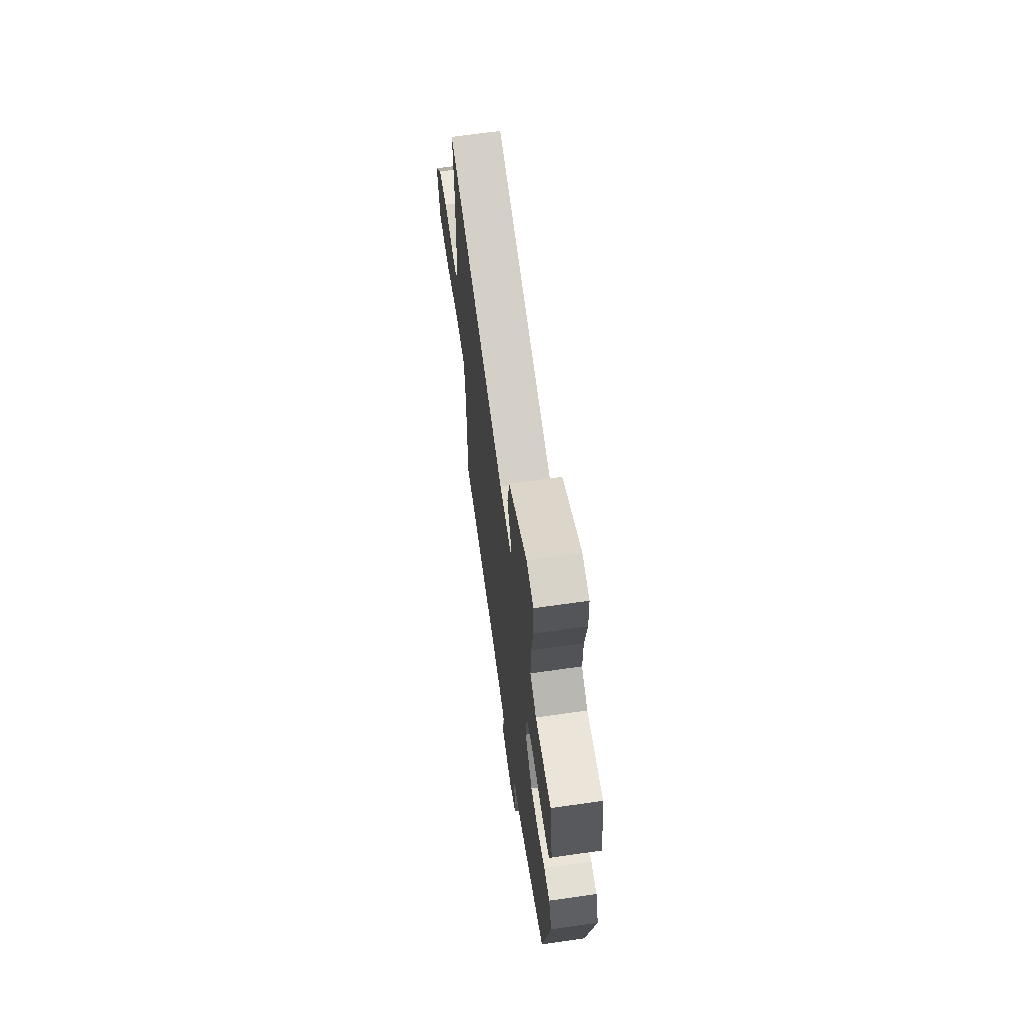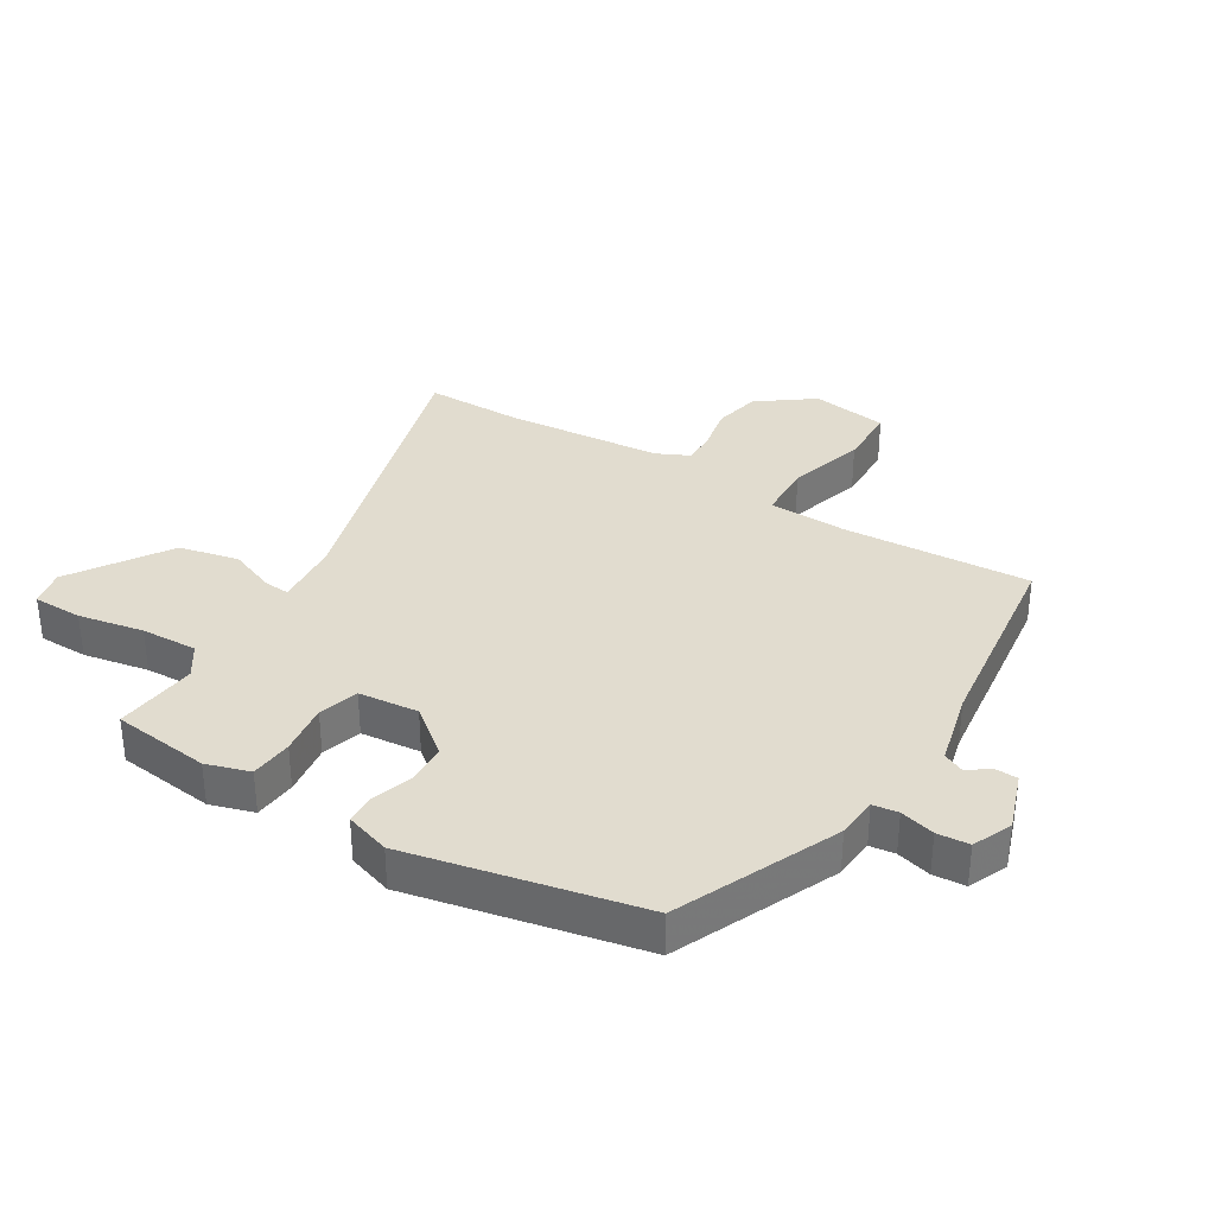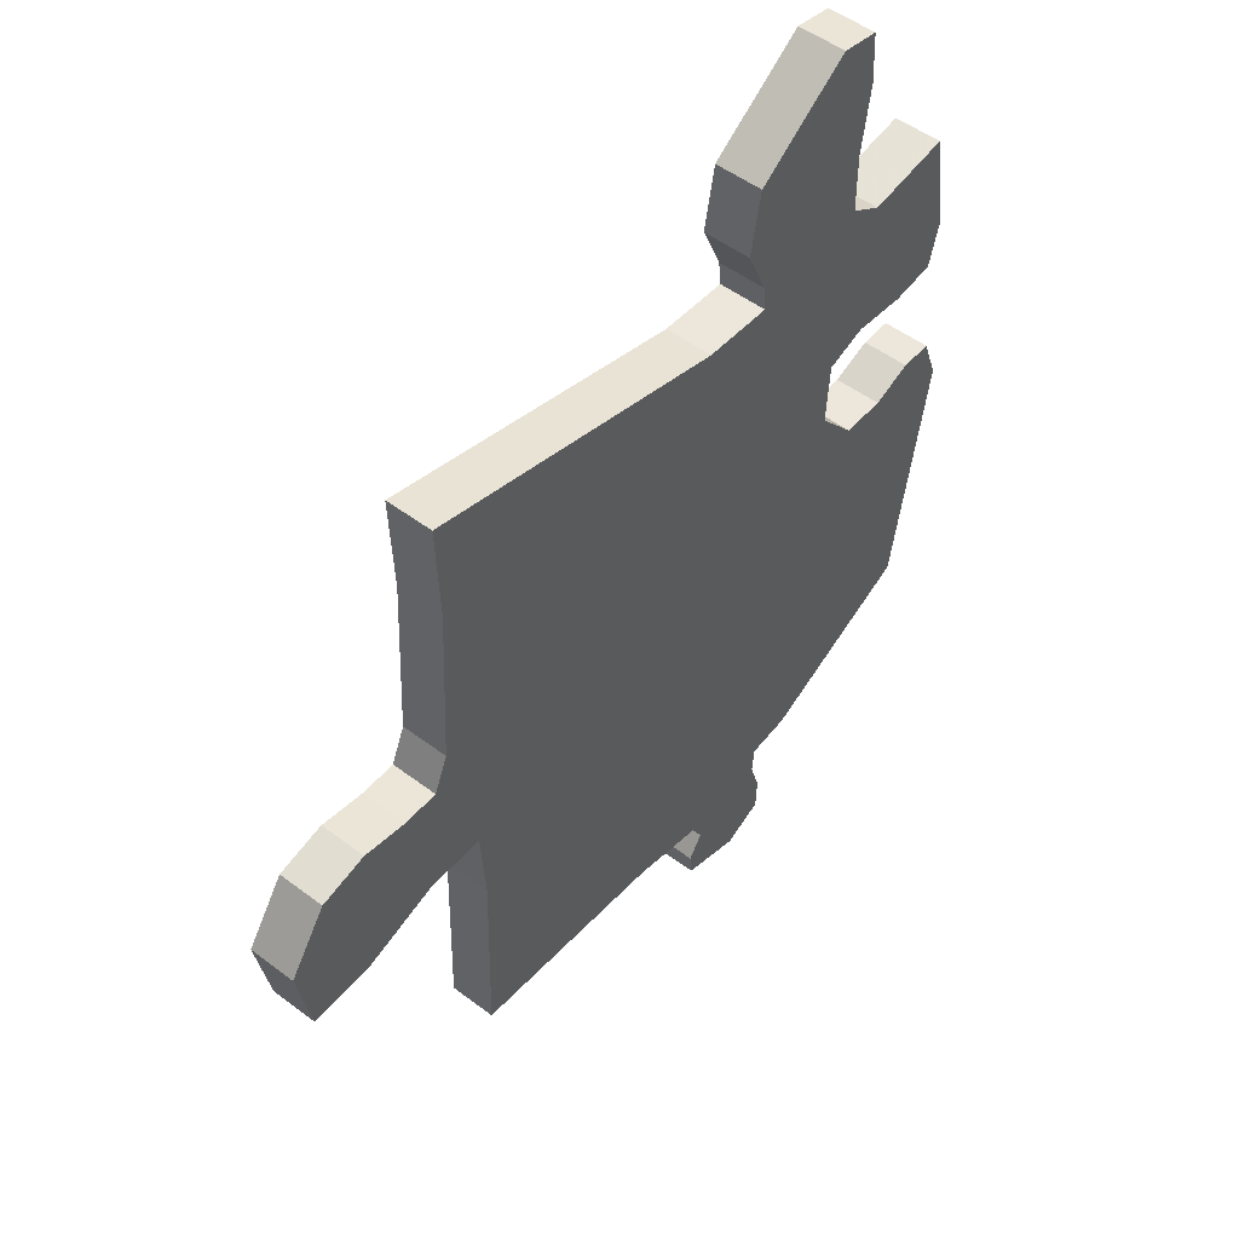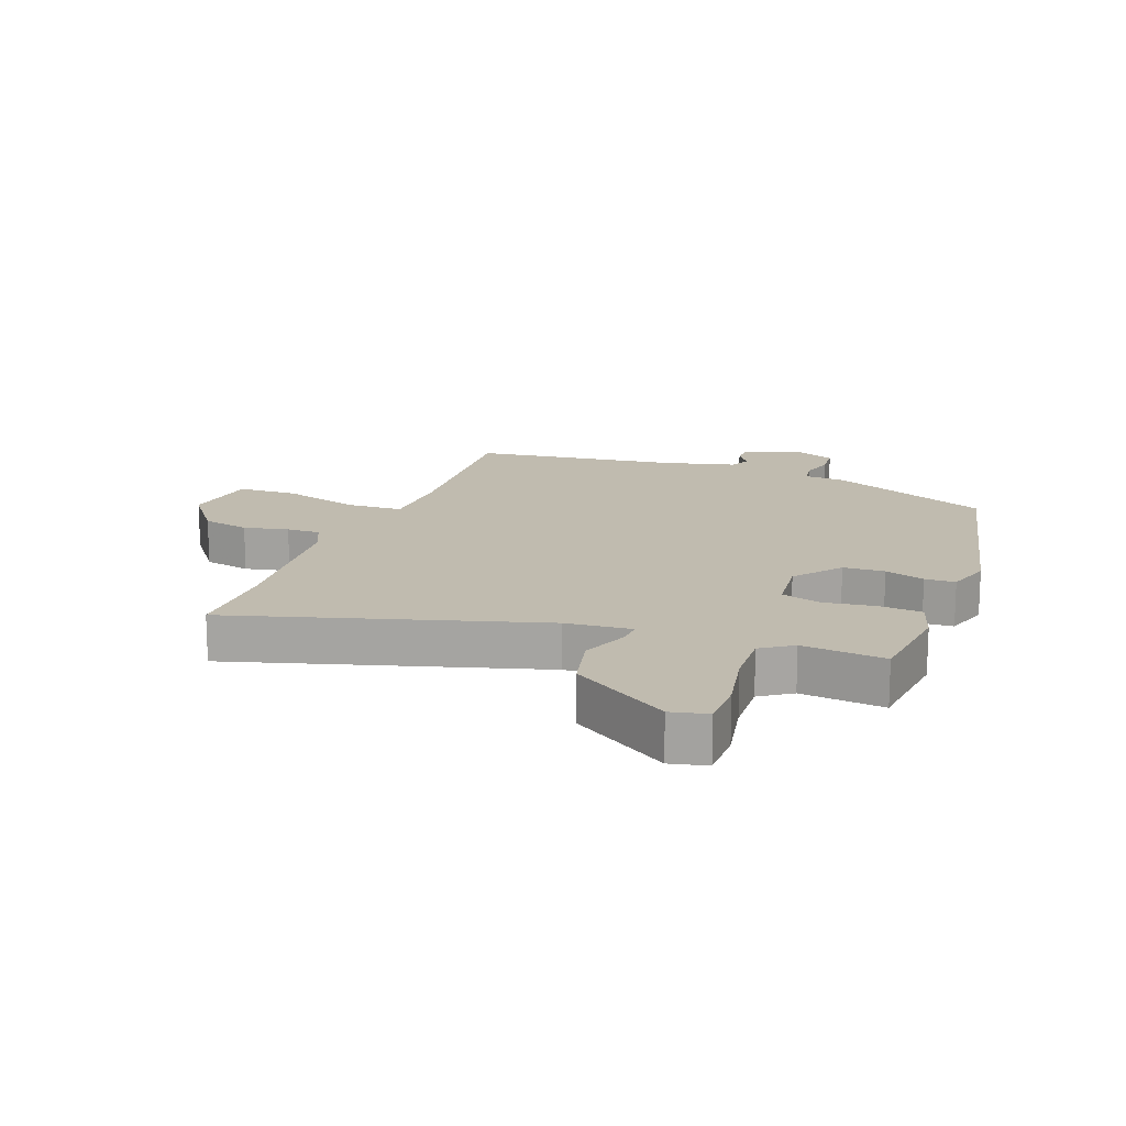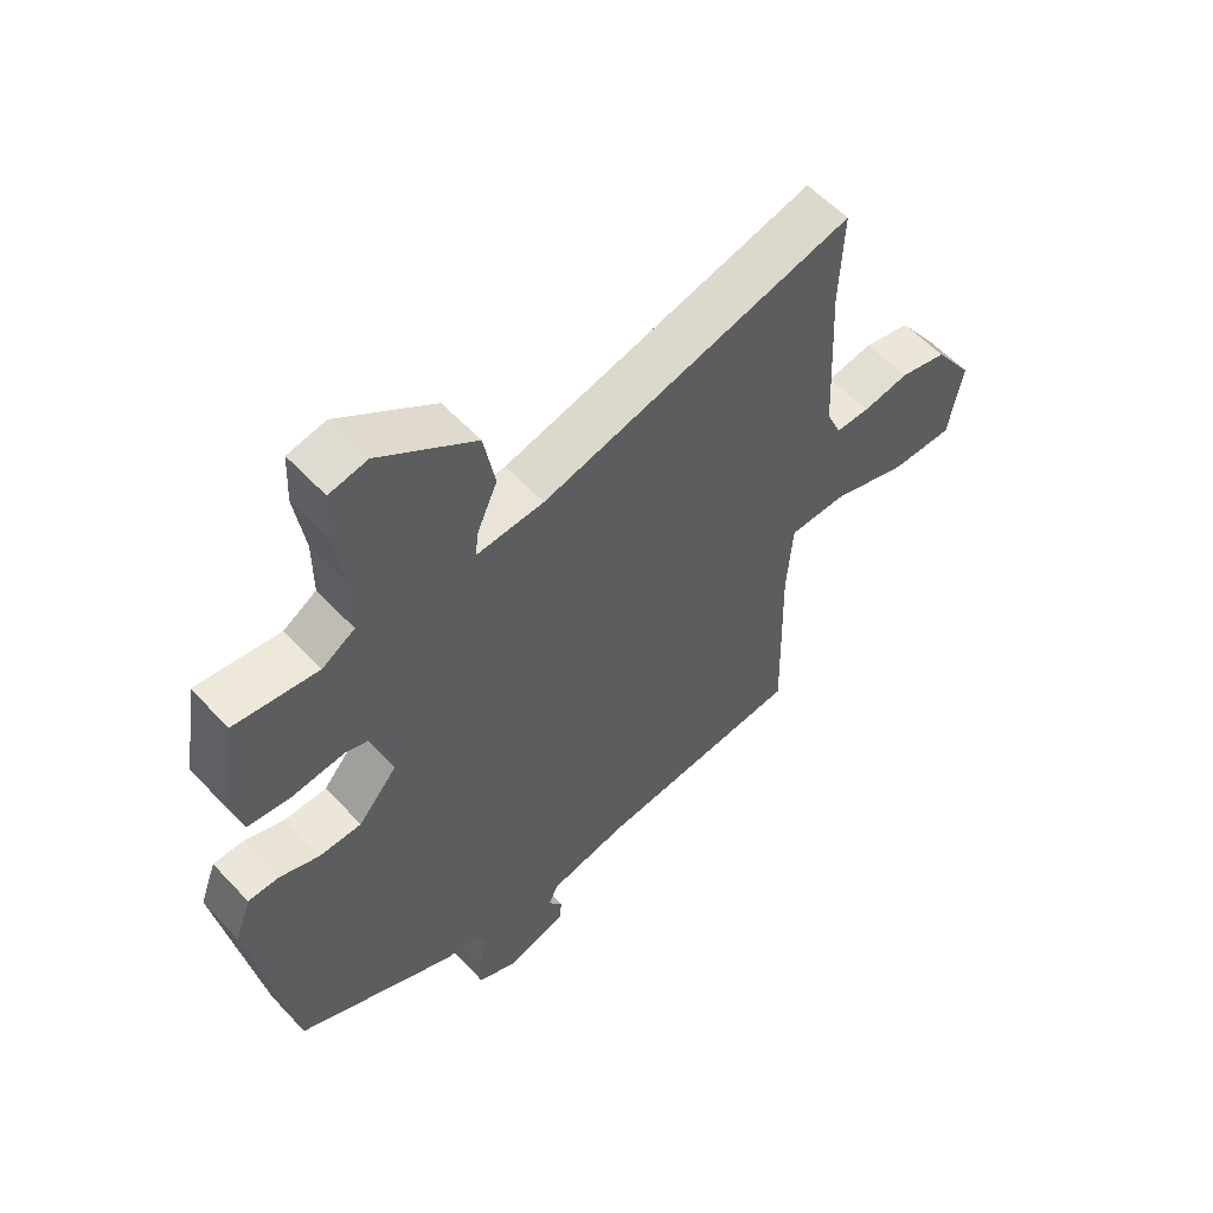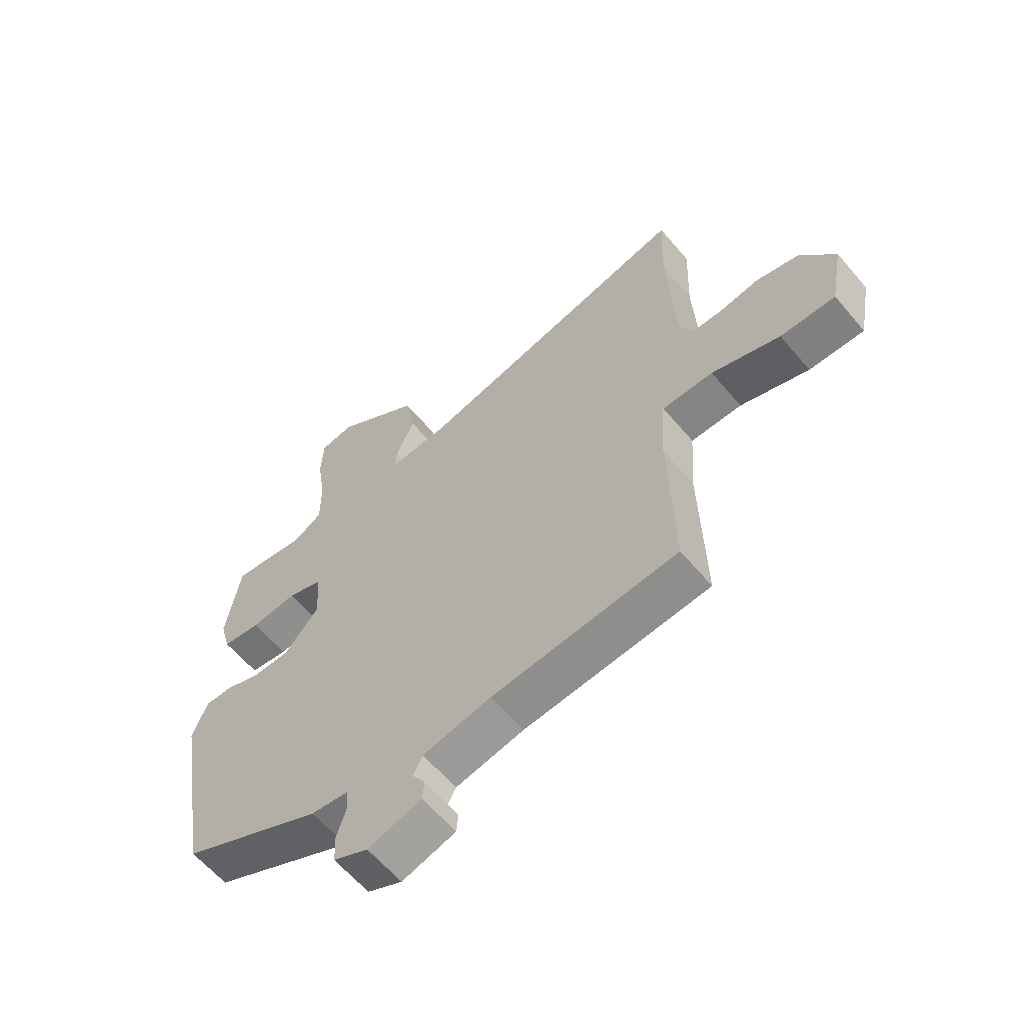
<metadata>
{"format":"obj","ext":"obj","renderer":"f3d","projection":"perspective","resolution":1024,"background":"white","views":[{"elev":66.9,"azim":81.9,"up":"+Z"},{"elev":34.5,"azim":119.2,"up":"+Y"},{"elev":51.1,"azim":-50.6,"up":"+Z"},{"elev":16.0,"azim":18.1,"up":"+Y"},{"elev":57.4,"azim":137.6,"up":"+Z"},{"elev":-61.4,"azim":-139.9,"up":"+Z"}]}
</metadata>
<code>
v 0.457 0.07 -0.369
v 0.203 0.07 -0.494
v 0.137 0.07 -0.502
v 0.133 0.07 -0.543
v 0.15 0.07 -0.598
v 0.148 0.07 -0.65
v 0.086 0.07 -0.68
v -0.01 0.07 -0.651
v -0.013 0.07 -0.615
v 0.01 0.07 -0.579
v -0.007 0.07 -0.546
v -0.129 0.07 -0.521
v -0.46 0.07 -0.493
v -0.453 0.07 -0.19
v -0.462 0.07 -0.064
v -0.553 0.07 -0.064
v -0.675 0.07 -0.106
v -0.773 0.07 -0.108
v -0.796 0.07 0.015
v -0.734 0.07 0.106
v -0.659 0.07 0.125
v -0.586 0.07 0.113
v -0.532 0.07 0.114
v -0.509 0.07 0.168
v -0.497 0.07 0.423
v -0.503 0.07 0.579
v -0.005 0.07 0.457
v 0.102 0.07 0.452
v 0.098 0.07 0.492
v 0.065 0.07 0.567
v 0.083 0.07 0.664
v 0.236 0.07 0.773
v 0.296 0.07 0.762
v 0.3 0.07 0.682
v 0.284 0.07 0.576
v 0.284 0.07 0.485
v 0.336 0.07 0.453
v 0.469 0.07 0.473
v 0.494 0.07 0.316
v 0.475 0.07 0.245
v 0.407 0.07 0.236
v 0.323 0.07 0.244
v 0.26 0.07 0.222
v 0.254 0.07 0.125
v 0.316 0.07 0.053
v 0.383 0.07 0.053
v 0.446 0.07 0.077
v 0.495 0.07 0.077
v 0.521 0.07 0.006
v 0.457 0 -0.369
v 0.203 0 -0.494
v 0.137 0 -0.502
v 0.133 0 -0.543
v 0.15 0 -0.598
v 0.148 0 -0.65
v 0.086 0 -0.68
v -0.01 0 -0.651
v -0.013 0 -0.615
v 0.01 0 -0.579
v -0.007 0 -0.546
v -0.129 0 -0.521
v -0.46 0 -0.493
v -0.453 0 -0.19
v -0.462 0 -0.064
v -0.553 0 -0.064
v -0.675 0 -0.106
v -0.773 0 -0.108
v -0.796 0 0.015
v -0.734 0 0.106
v -0.659 0 0.125
v -0.586 0 0.113
v -0.532 0 0.114
v -0.509 0 0.168
v -0.497 0 0.423
v -0.503 0 0.579
v -0.005 0 0.457
v 0.102 0 0.452
v 0.098 0 0.492
v 0.065 0 0.567
v 0.083 0 0.664
v 0.236 0 0.773
v 0.296 0 0.762
v 0.3 0 0.682
v 0.284 0 0.576
v 0.284 0 0.485
v 0.336 0 0.453
v 0.469 0 0.473
v 0.494 0 0.316
v 0.475 0 0.245
v 0.407 0 0.236
v 0.323 0 0.244
v 0.26 0 0.222
v 0.254 0 0.125
v 0.316 0 0.053
v 0.383 0 0.053
v 0.446 0 0.077
v 0.495 0 0.077
v 0.521 0 0.006
f 1 2 3
f 49 1 3
f 48 49 3
f 47 48 3
f 46 47 3
f 45 46 3
f 44 45 3
f 43 44 3
f 40 41 42
f 39 40 42
f 38 39 42
f 37 38 42
f 36 37 42 43
f 35 36 43 3
f 33 34 35
f 32 33 35
f 31 32 35
f 30 31 35
f 29 30 35
f 28 29 35
f 25 26 27
f 24 25 27 28
f 23 24 28
f 20 21 22
f 19 20 22
f 18 19 22
f 17 18 22
f 16 17 22
f 15 16 22 23
f 12 13 14
f 11 12 14 15
f 8 9 10
f 7 8 10
f 6 7 10
f 5 6 10
f 4 5 10
f 3 4 10 11
f 3 11 15
f 35 3 15
f 28 35 15
f 15 23 28
f 52 51 50
f 52 50 98
f 52 98 97
f 52 97 96
f 52 96 95
f 52 95 94
f 52 94 93
f 52 93 92
f 91 90 89
f 91 89 88
f 91 88 87
f 91 87 86
f 92 91 86 85
f 52 92 85 84
f 84 83 82
f 84 82 81
f 84 81 80
f 84 80 79
f 84 79 78
f 84 78 77
f 76 75 74
f 77 76 74 73
f 77 73 72
f 71 70 69
f 71 69 68
f 71 68 67
f 71 67 66
f 71 66 65
f 72 71 65 64
f 63 62 61
f 64 63 61 60
f 59 58 57
f 59 57 56
f 59 56 55
f 59 55 54
f 59 54 53
f 60 59 53 52
f 64 60 52
f 64 52 84
f 64 84 77
f 77 72 64
f 1 50 51 2
f 2 51 52 3
f 3 52 53 4
f 4 53 54 5
f 5 54 55 6
f 6 55 56 7
f 7 56 57 8
f 8 57 58 9
f 9 58 59 10
f 10 59 60 11
f 11 60 61 12
f 12 61 62 13
f 13 62 63 14
f 14 63 64 15
f 15 64 65 16
f 16 65 66 17
f 17 66 67 18
f 18 67 68 19
f 19 68 69 20
f 20 69 70 21
f 21 70 71 22
f 22 71 72 23
f 23 72 73 24
f 24 73 74 25
f 25 74 75 26
f 26 75 76 27
f 27 76 77 28
f 28 77 78 29
f 29 78 79 30
f 30 79 80 31
f 31 80 81 32
f 32 81 82 33
f 33 82 83 34
f 34 83 84 35
f 35 84 85 36
f 36 85 86 37
f 37 86 87 38
f 38 87 88 39
f 39 88 89 40
f 40 89 90 41
f 41 90 91 42
f 42 91 92 43
f 43 92 93 44
f 44 93 94 45
f 45 94 95 46
f 46 95 96 47
f 47 96 97 48
f 48 97 98 49
f 49 98 50 1

</code>
